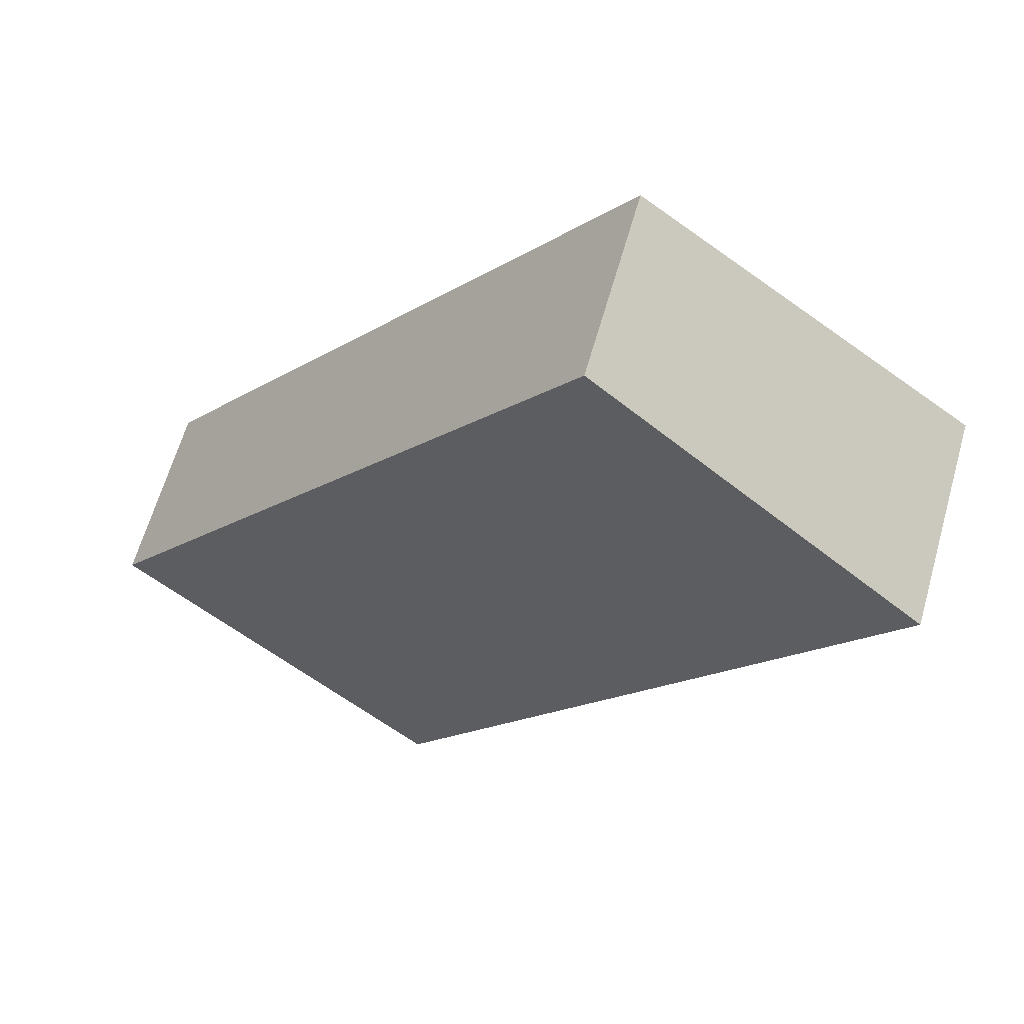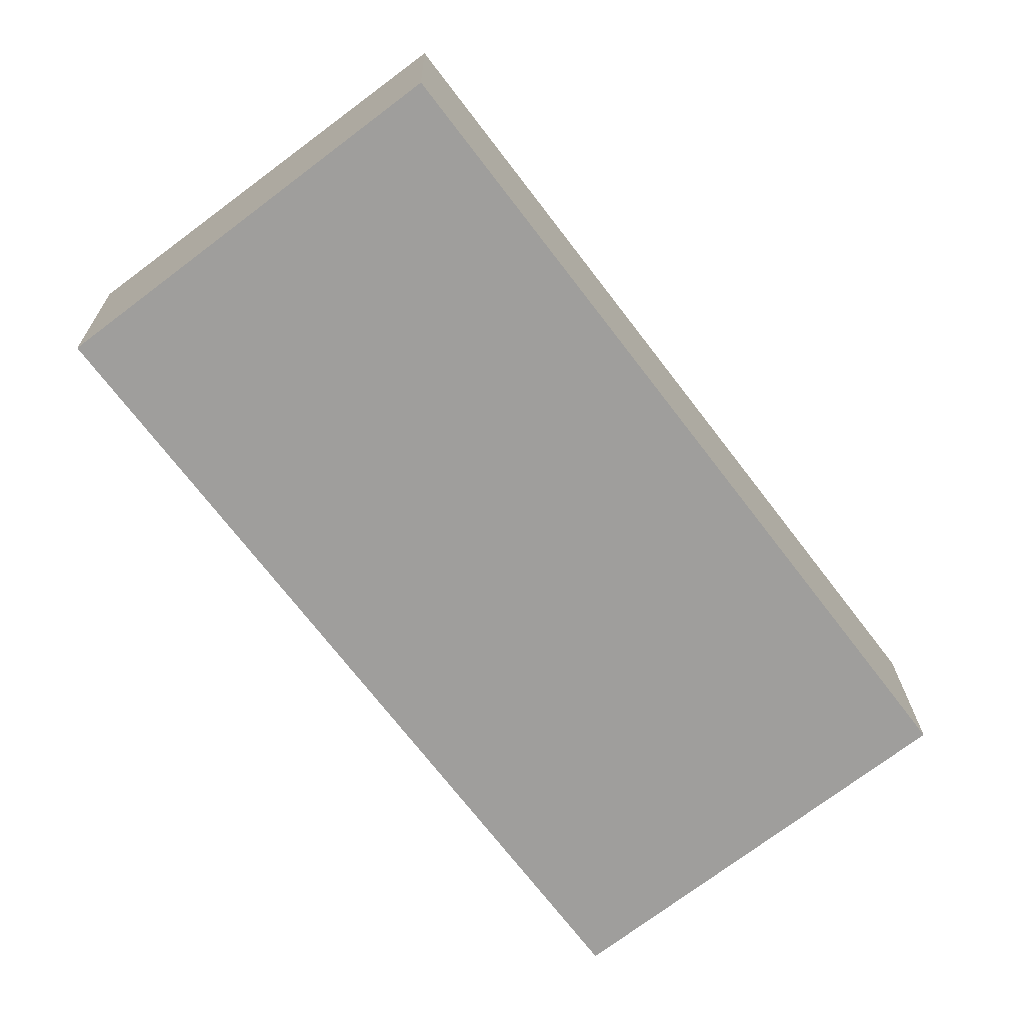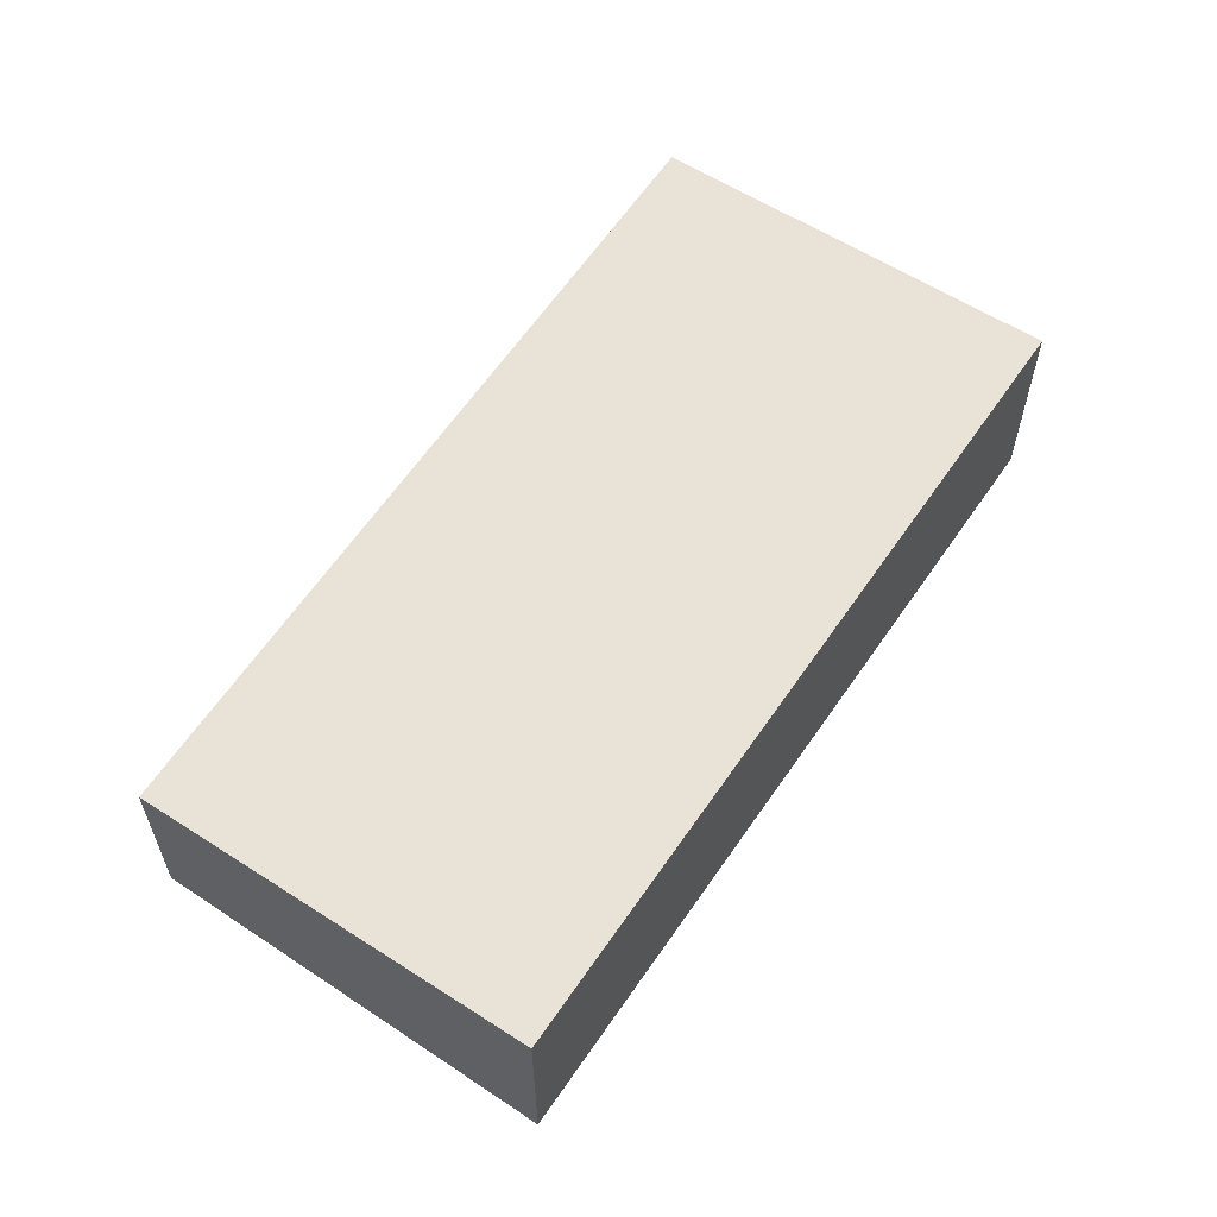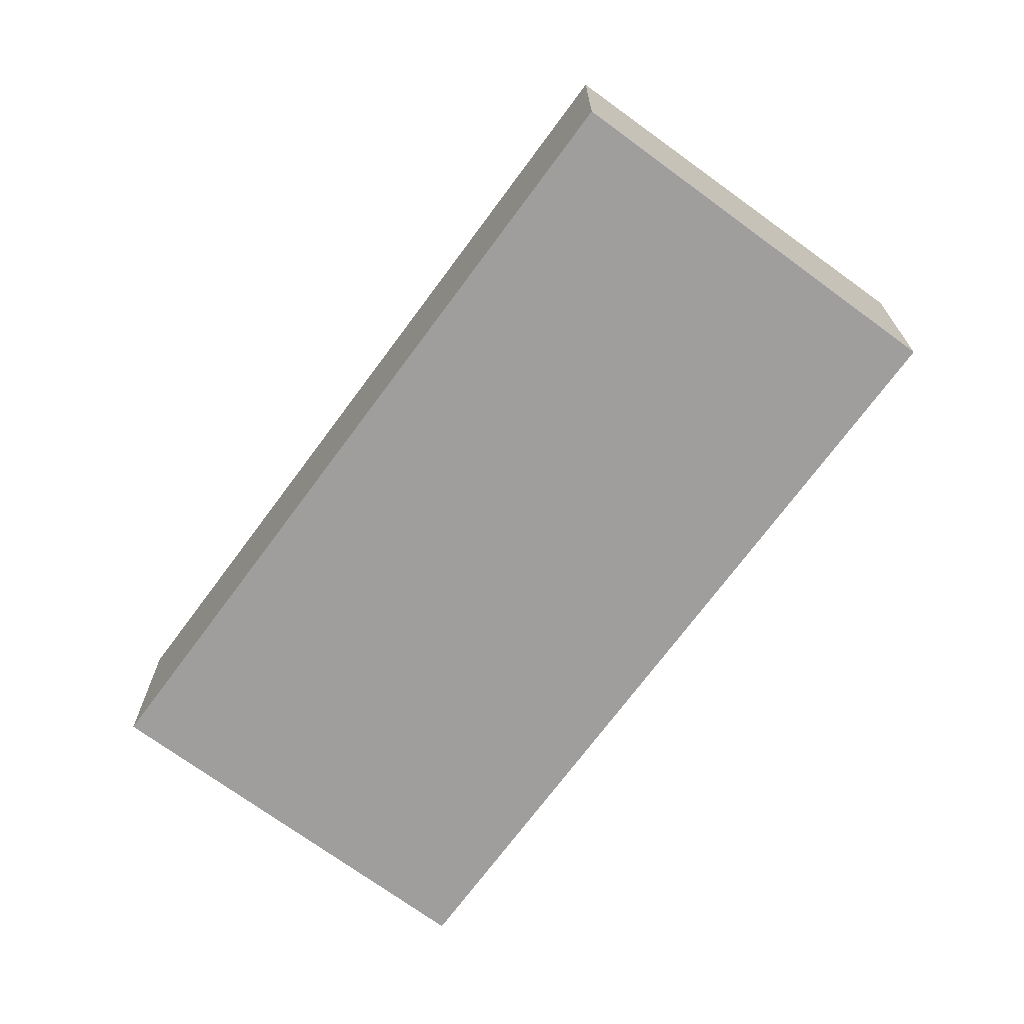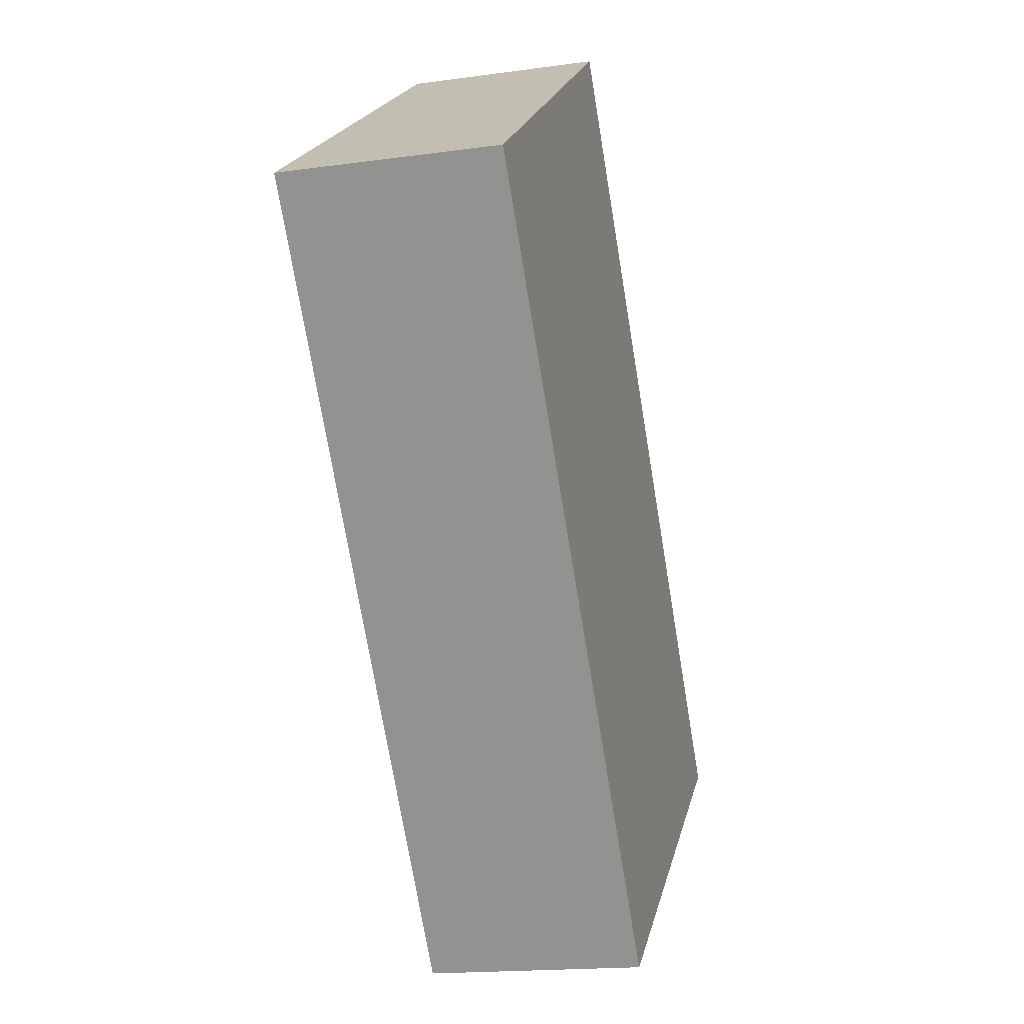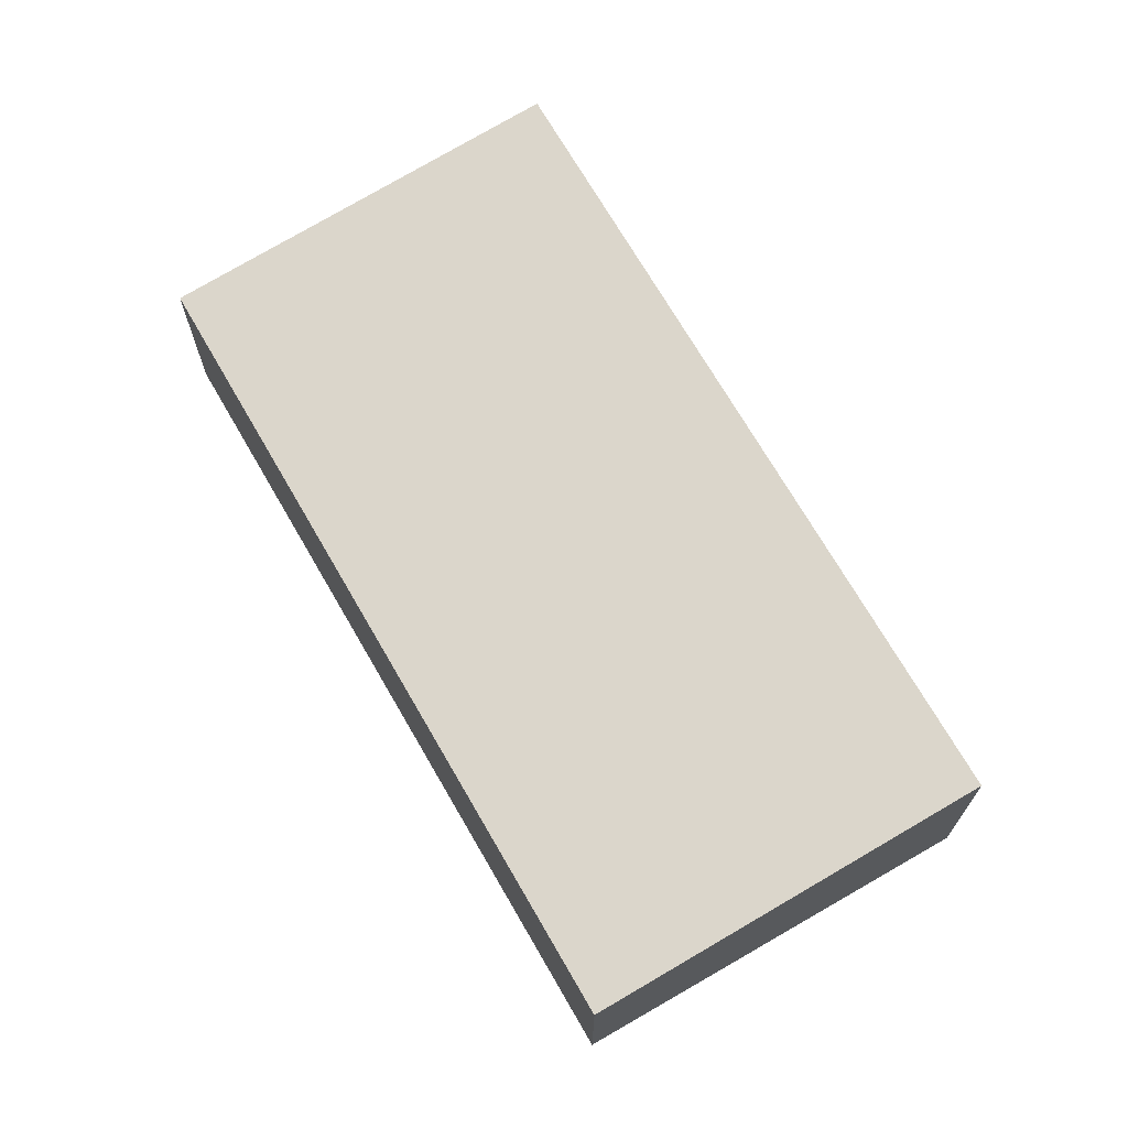
<metadata>
{"format":"obj","ext":"obj","renderer":"f3d","projection":"perspective","resolution":1024,"background":"white","views":[{"elev":63.4,"azim":-164.1,"up":"+Z"},{"elev":19.1,"azim":-1.0,"up":"+Z"},{"elev":62.4,"azim":177.1,"up":"+Y"},{"elev":-71.0,"azim":106.4,"up":"+Y"},{"elev":-17.2,"azim":-74.5,"up":"+Z"},{"elev":70.6,"azim":112.8,"up":"+Y"}]}
</metadata>
<code>
v  12.21 6.937 9.276
v  18.55 7.924 -24.42
v  0 7.924 4.852e-16
v  30.39 6.967 -15.43
v  30.76 6.936 -15.15
v  30.76 9.274e-16 -15.15
v  18.55 1.495e-15 -24.42
v  30.39 9.449e-16 -15.43
v  0 0 0
v  12.21 -5.68e-16 9.276
g defaultobject
f 1 2 3
f 2 1 4
f 4 1 5
f 6 4 5
f 4 6 2
f 2 6 7
f 7 6 8
f 7 3 2
f 3 7 9
f 9 1 3
f 1 9 10
f 10 5 1
f 5 10 6
f 8 9 7
f 9 8 6
f 9 6 10

</code>
